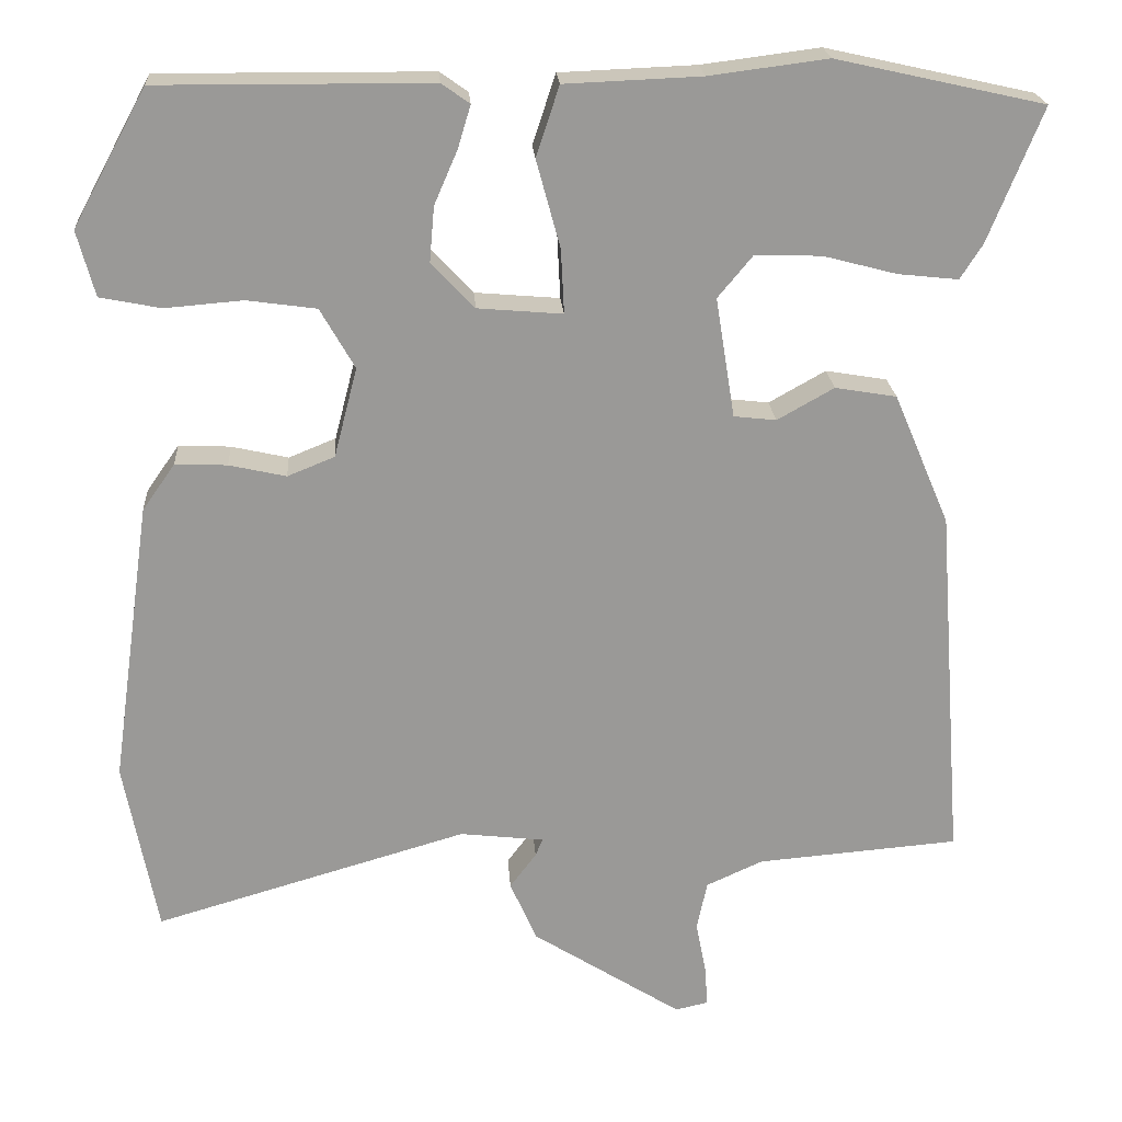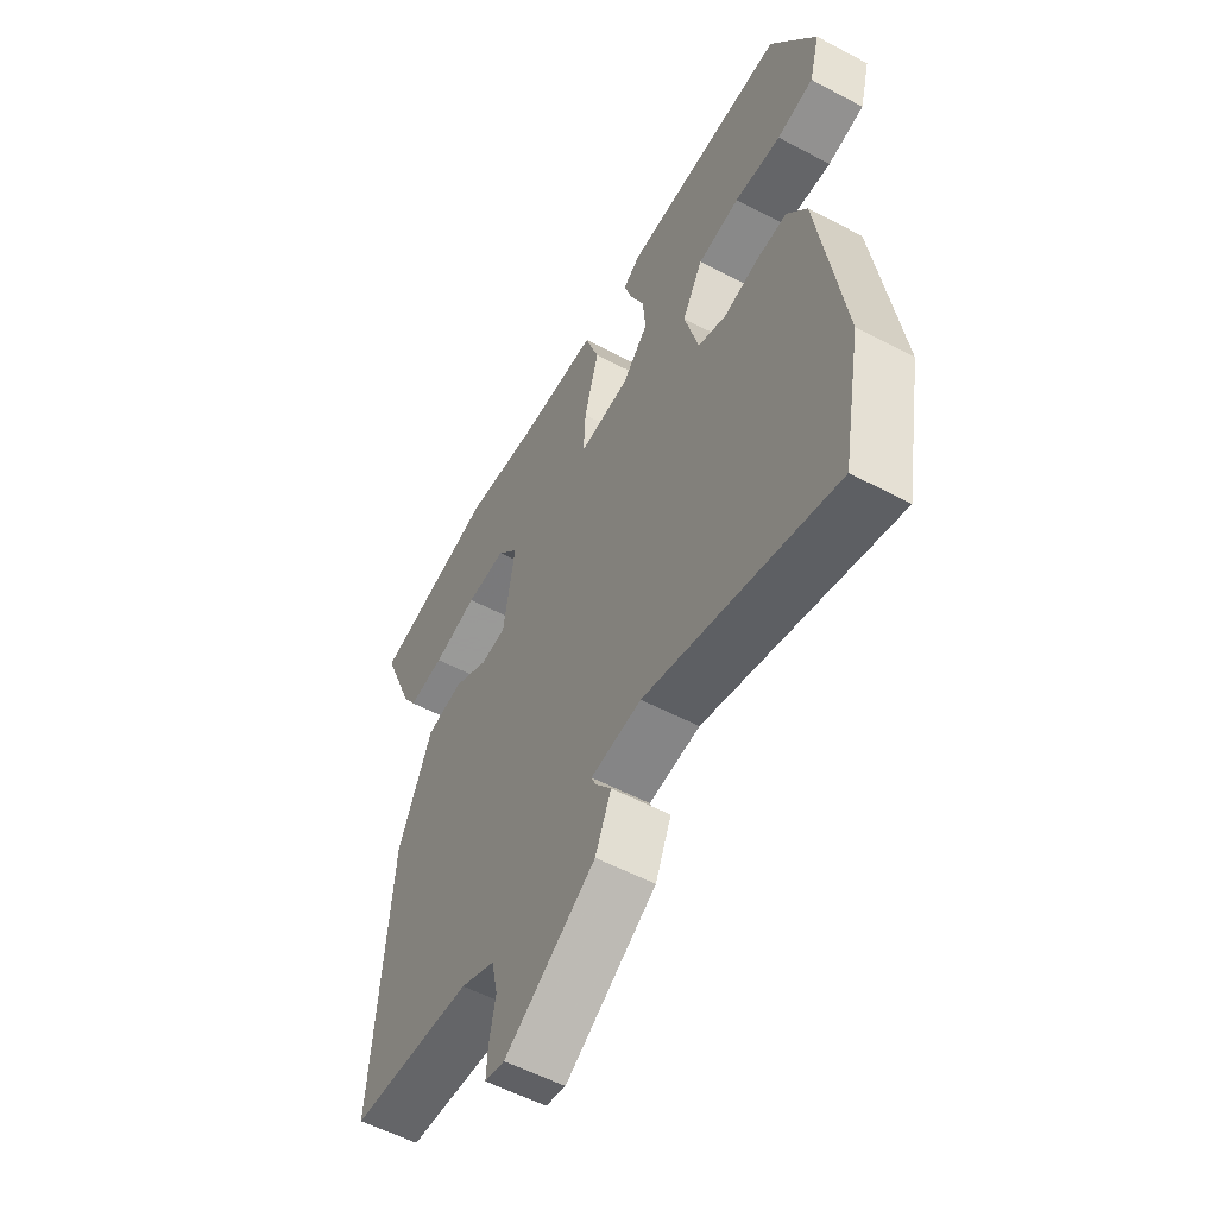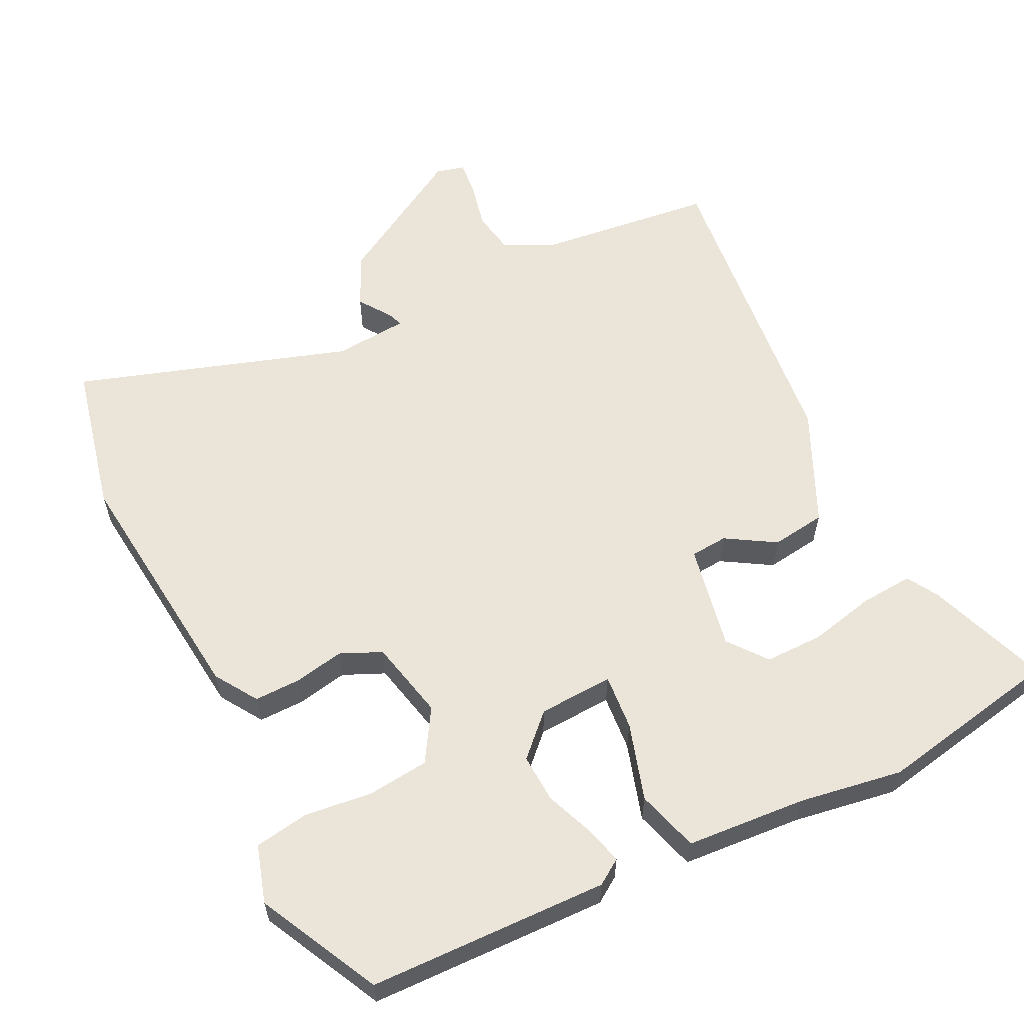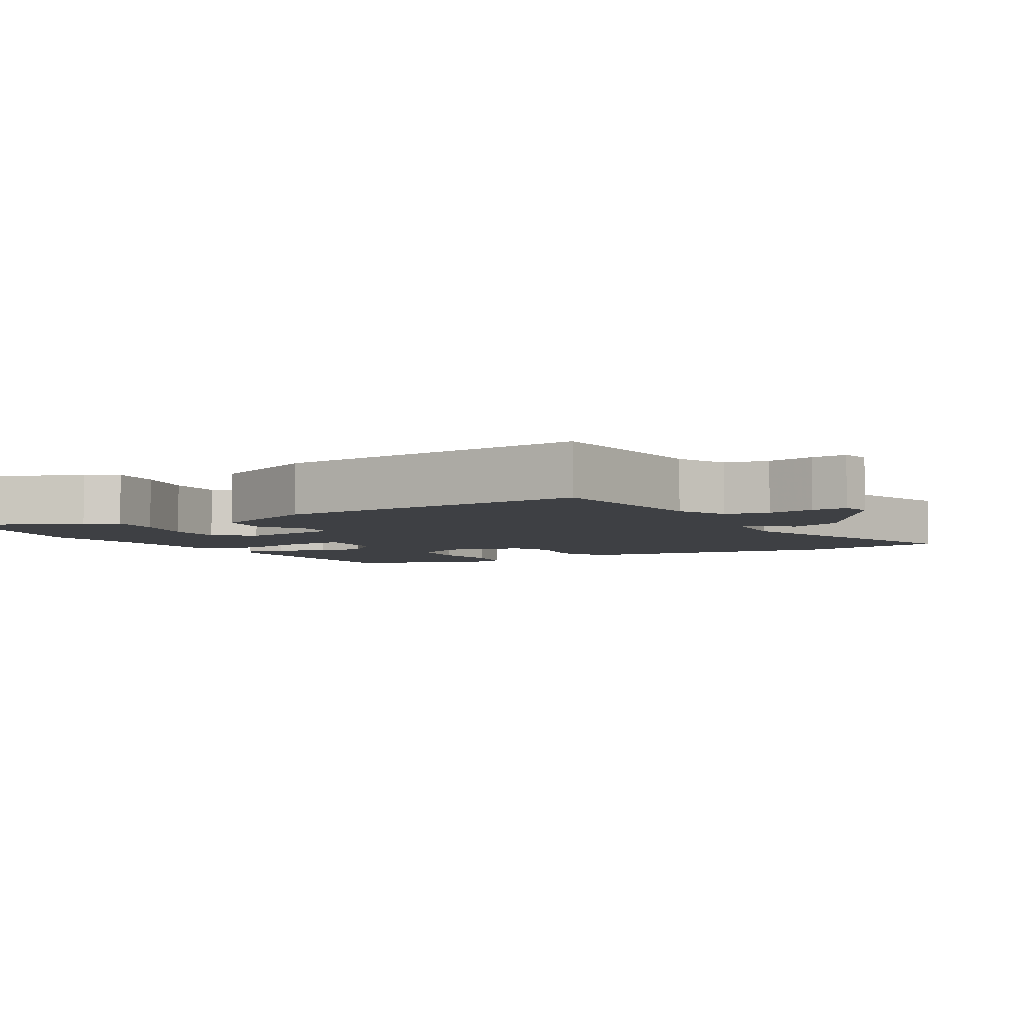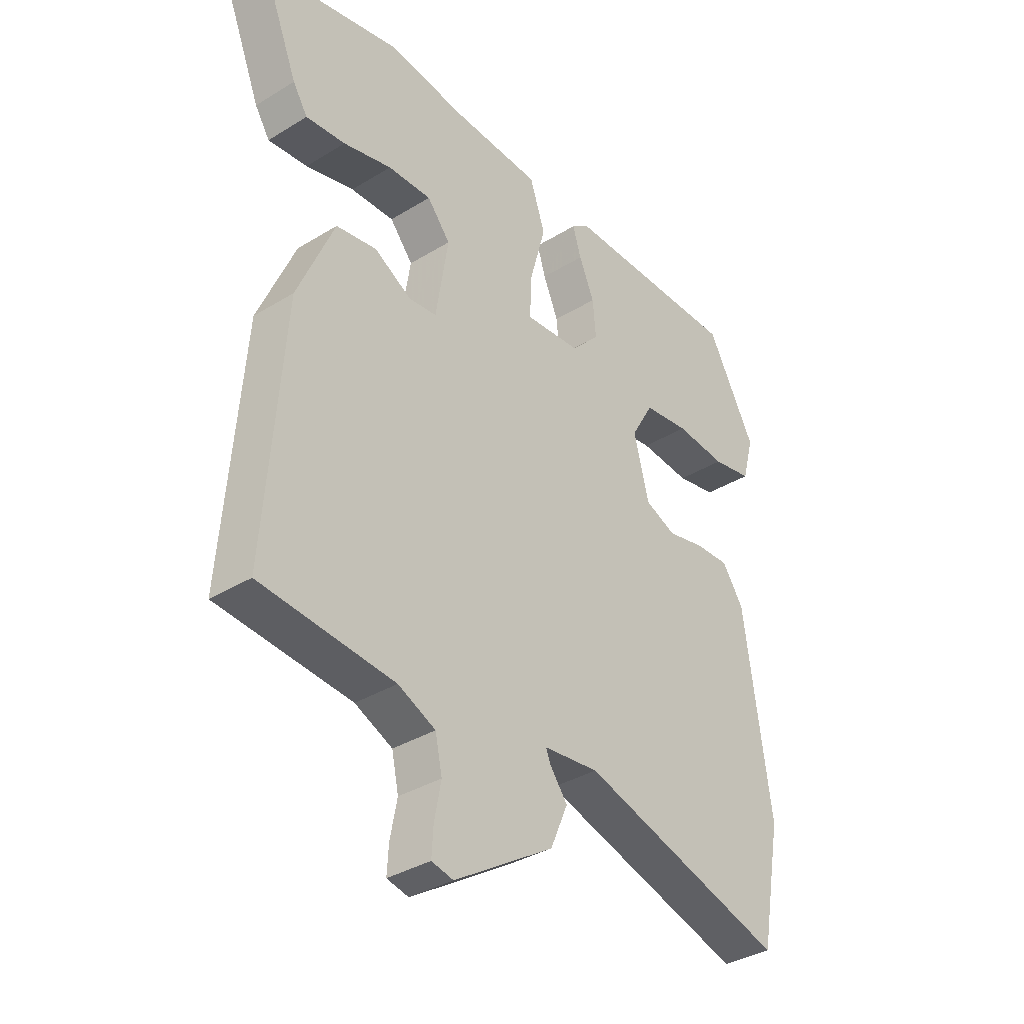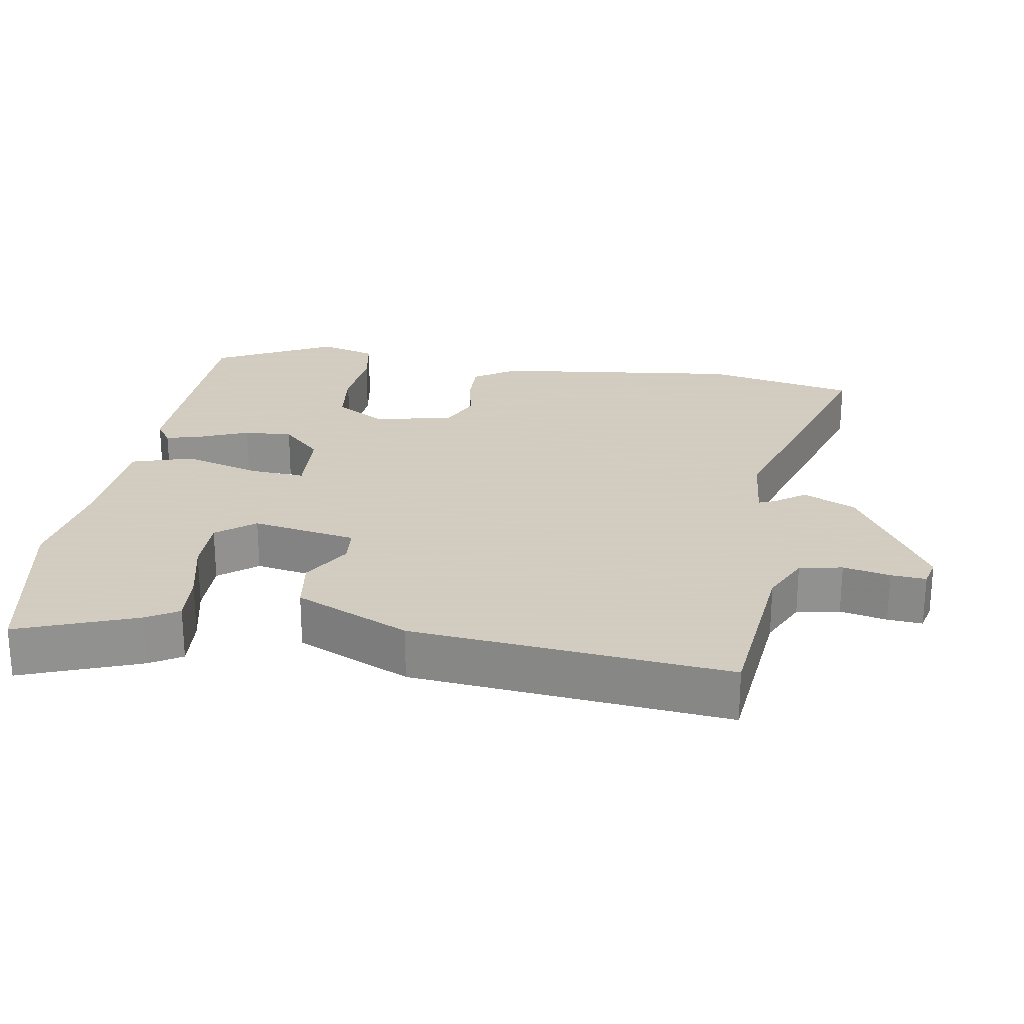
<metadata>
{"format":"obj","ext":"obj","renderer":"f3d","projection":"perspective","resolution":1024,"background":"white","views":[{"elev":21.4,"azim":-3.8,"up":"+Z"},{"elev":-55.9,"azim":-119.0,"up":"+Z"},{"elev":59.3,"azim":-24.4,"up":"+Y"},{"elev":-4.7,"azim":120.9,"up":"+Y"},{"elev":-35.7,"azim":129.0,"up":"+Z"},{"elev":24.3,"azim":100.6,"up":"+Y"}]}
</metadata>
<code>
v -0.444 0.07 0.512
v -0.104 0.07 0.51
v -0.069 0.07 0.485
v -0.085 0.07 0.432
v -0.114 0.07 0.365
v -0.12 0.07 0.296
v -0.066 0.07 0.239
v 0.04 0.07 0.23
v 0.036 0.07 0.31
v 0.006 0.07 0.42
v 0.035 0.07 0.507
v 0.205 0.07 0.514
v 0.353 0.07 0.533
v 0.613 0.07 0.475
v 0.546 0.07 0.308
v 0.518 0.07 0.264
v 0.443 0.07 0.272
v 0.351 0.07 0.296
v 0.268 0.07 0.299
v 0.224 0.07 0.246
v 0.248 0.07 0.096
v 0.301 0.07 0.09
v 0.372 0.07 0.13
v 0.449 0.07 0.117
v 0.519 0.07 -0.047
v 0.553 0.07 -0.498
v 0.3 0.07 -0.519
v 0.229 0.07 -0.551
v 0.216 0.07 -0.612
v 0.229 0.07 -0.679
v 0.232 0.07 -0.729
v 0.191 0.07 -0.738
v 0.003 0.07 -0.619
v -0.03 0.07 -0.543
v 0.003 0.07 -0.499
v 0.012 0.07 -0.477
v -0.093 0.07 -0.465
v -0.485 0.07 -0.579
v -0.526 0.07 -0.362
v -0.476 0.07 -0.009
v -0.435 0.07 0.05
v -0.37 0.07 0.047
v -0.299 0.07 0.031
v -0.24 0.07 0.055
v -0.211 0.07 0.167
v -0.254 0.07 0.242
v -0.341 0.07 0.254
v -0.438 0.07 0.246
v -0.514 0.07 0.261
v -0.536 0.07 0.343
v -0.444 0 0.512
v -0.104 0 0.51
v -0.069 0 0.485
v -0.085 0 0.432
v -0.114 0 0.365
v -0.12 0 0.296
v -0.066 0 0.239
v 0.04 0 0.23
v 0.036 0 0.31
v 0.006 0 0.42
v 0.035 0 0.507
v 0.205 0 0.514
v 0.353 0 0.533
v 0.613 0 0.475
v 0.546 0 0.308
v 0.518 0 0.264
v 0.443 0 0.272
v 0.351 0 0.296
v 0.268 0 0.299
v 0.224 0 0.246
v 0.248 0 0.096
v 0.301 0 0.09
v 0.372 0 0.13
v 0.449 0 0.117
v 0.519 0 -0.047
v 0.553 0 -0.498
v 0.3 0 -0.519
v 0.229 0 -0.551
v 0.216 0 -0.612
v 0.229 0 -0.679
v 0.232 0 -0.729
v 0.191 0 -0.738
v 0.003 0 -0.619
v -0.03 0 -0.543
v 0.003 0 -0.499
v 0.012 0 -0.477
v -0.093 0 -0.465
v -0.485 0 -0.579
v -0.526 0 -0.362
v -0.476 0 -0.009
v -0.435 0 0.05
v -0.37 0 0.047
v -0.299 0 0.031
v -0.24 0 0.055
v -0.211 0 0.167
v -0.254 0 0.242
v -0.341 0 0.254
v -0.438 0 0.246
v -0.514 0 0.261
v -0.536 0 0.343
f 3 4 5
f 2 3 5
f 1 2 5
f 50 1 5
f 49 50 5
f 48 49 5
f 47 48 5
f 46 47 5 6
f 45 46 6 7
f 44 45 7 8
f 41 42 43
f 40 41 43
f 39 40 43
f 38 39 43
f 37 38 43
f 36 37 43 44
f 33 34 35
f 32 33 35
f 31 32 35
f 30 31 35
f 29 30 35
f 28 29 35 36
f 36 44 8
f 28 36 8
f 27 28 8
f 25 26 27
f 24 25 27
f 23 24 27
f 22 23 27
f 16 17 18
f 15 16 18
f 14 15 18
f 13 14 18
f 12 13 18
f 12 18 19
f 11 12 19
f 10 11 19
f 9 10 19
f 8 9 19 20
f 21 22 27
f 8 20 21 27
f 55 54 53
f 55 53 52
f 55 52 51
f 55 51 100
f 55 100 99
f 55 99 98
f 55 98 97
f 56 55 97 96
f 57 56 96 95
f 58 57 95 94
f 93 92 91
f 93 91 90
f 93 90 89
f 93 89 88
f 93 88 87
f 94 93 87 86
f 85 84 83
f 85 83 82
f 85 82 81
f 85 81 80
f 85 80 79
f 86 85 79 78
f 58 94 86
f 58 86 78
f 58 78 77
f 77 76 75
f 77 75 74
f 77 74 73
f 77 73 72
f 68 67 66
f 68 66 65
f 68 65 64
f 68 64 63
f 68 63 62
f 69 68 62
f 69 62 61
f 69 61 60
f 69 60 59
f 70 69 59 58
f 77 72 71
f 77 71 70 58
f 1 51 52 2
f 2 52 53 3
f 3 53 54 4
f 4 54 55 5
f 5 55 56 6
f 6 56 57 7
f 7 57 58 8
f 8 58 59 9
f 9 59 60 10
f 10 60 61 11
f 11 61 62 12
f 12 62 63 13
f 13 63 64 14
f 14 64 65 15
f 15 65 66 16
f 16 66 67 17
f 17 67 68 18
f 18 68 69 19
f 19 69 70 20
f 20 70 71 21
f 21 71 72 22
f 22 72 73 23
f 23 73 74 24
f 24 74 75 25
f 25 75 76 26
f 26 76 77 27
f 27 77 78 28
f 28 78 79 29
f 29 79 80 30
f 30 80 81 31
f 31 81 82 32
f 32 82 83 33
f 33 83 84 34
f 34 84 85 35
f 35 85 86 36
f 36 86 87 37
f 37 87 88 38
f 38 88 89 39
f 39 89 90 40
f 40 90 91 41
f 41 91 92 42
f 42 92 93 43
f 43 93 94 44
f 44 94 95 45
f 45 95 96 46
f 46 96 97 47
f 47 97 98 48
f 48 98 99 49
f 49 99 100 50
f 50 100 51 1

</code>
